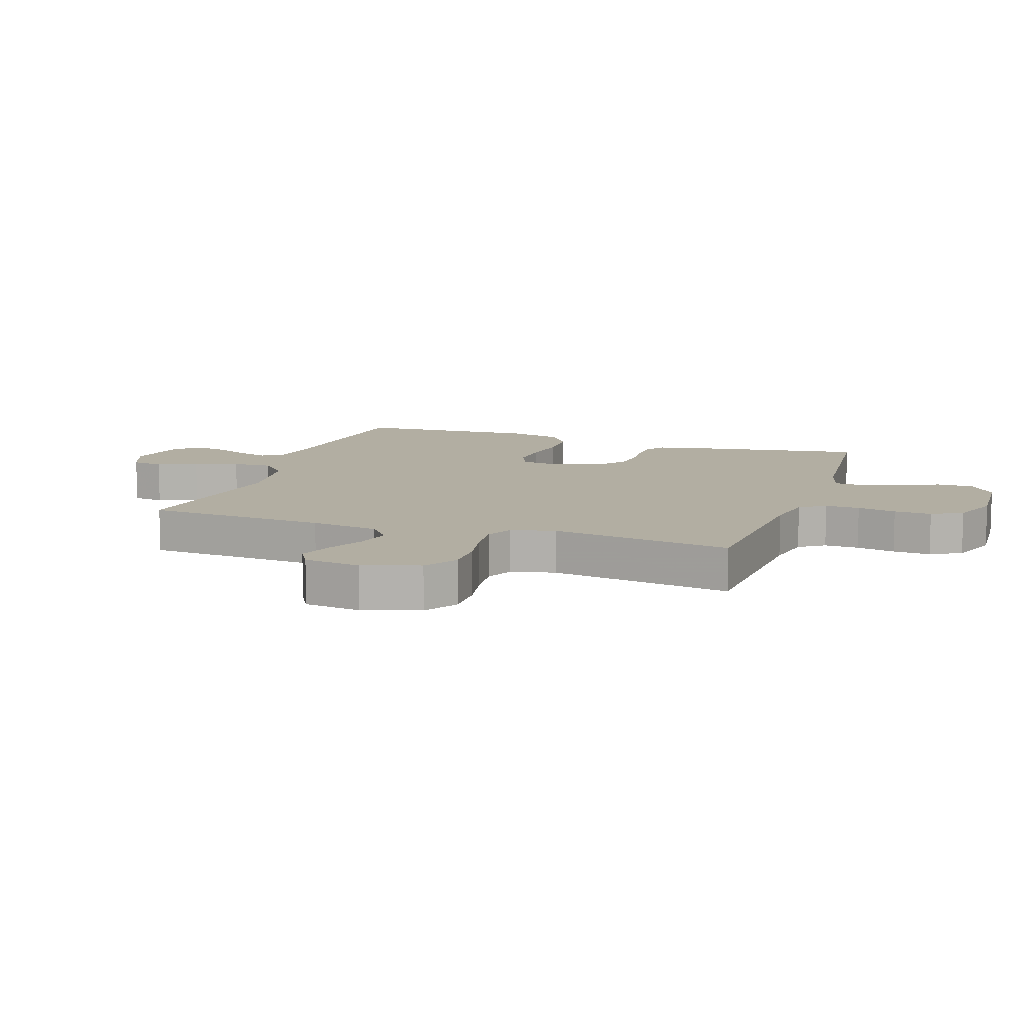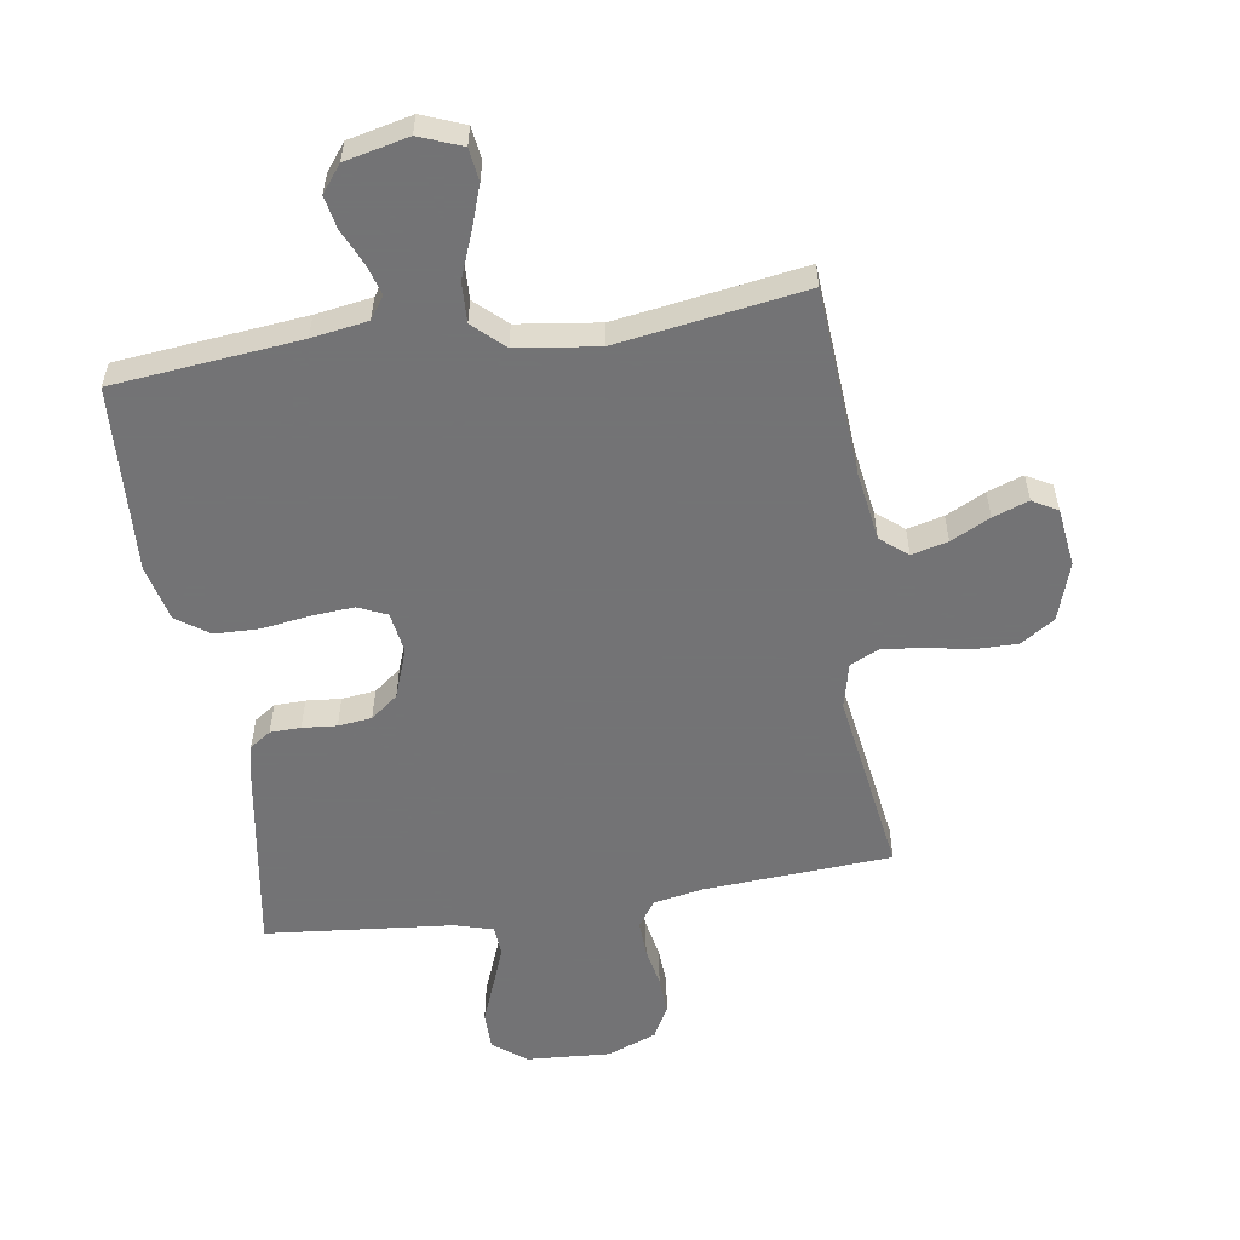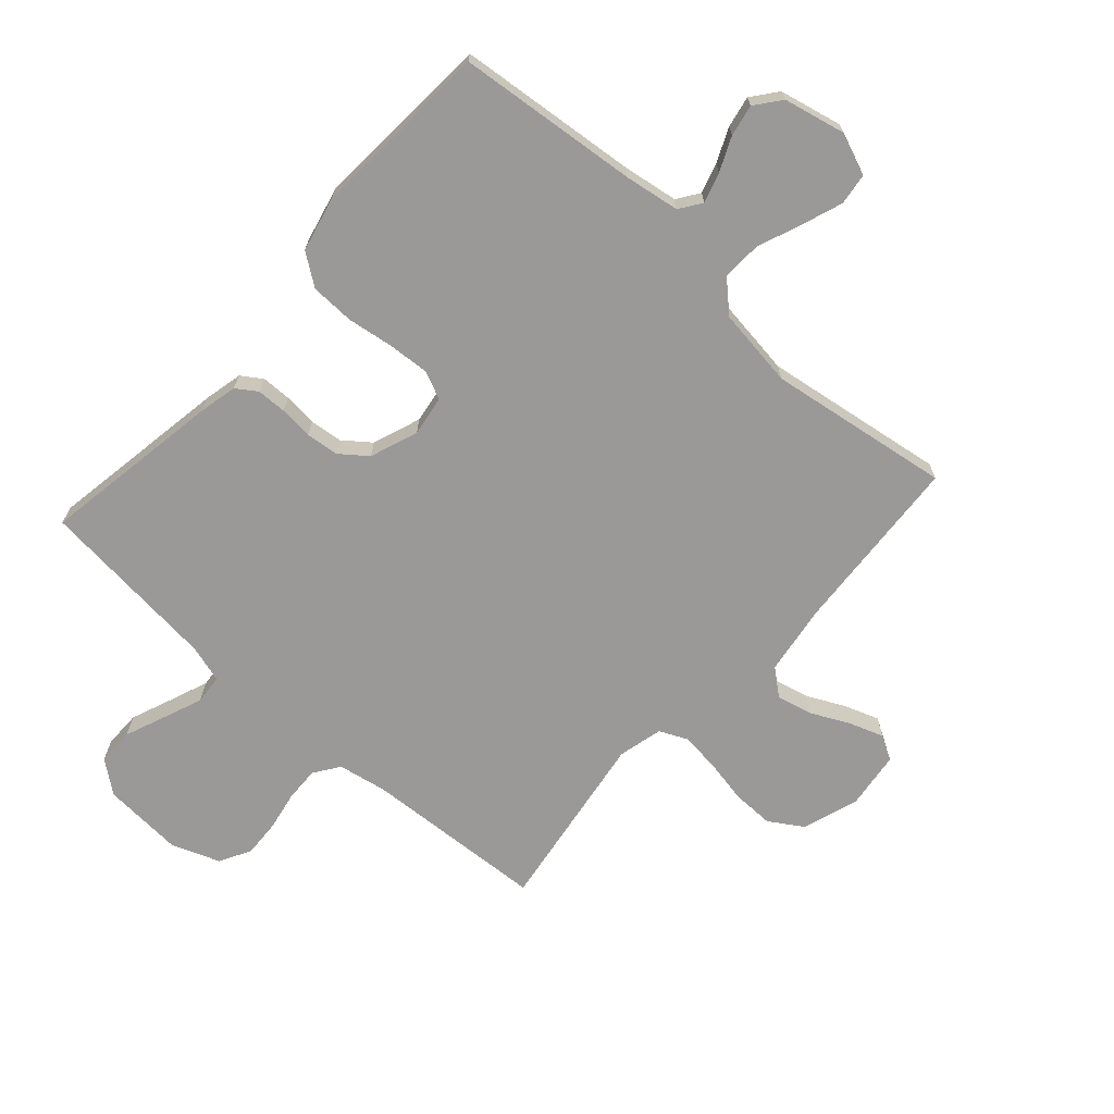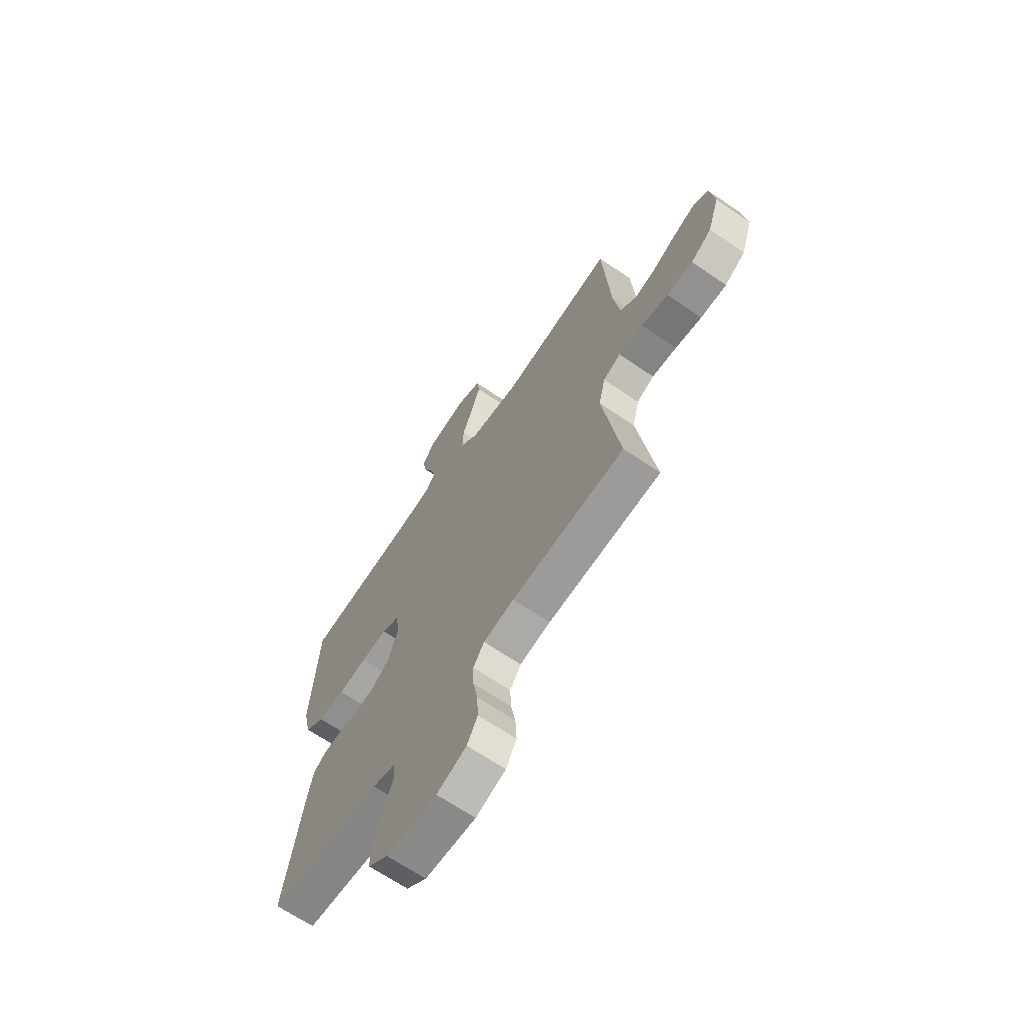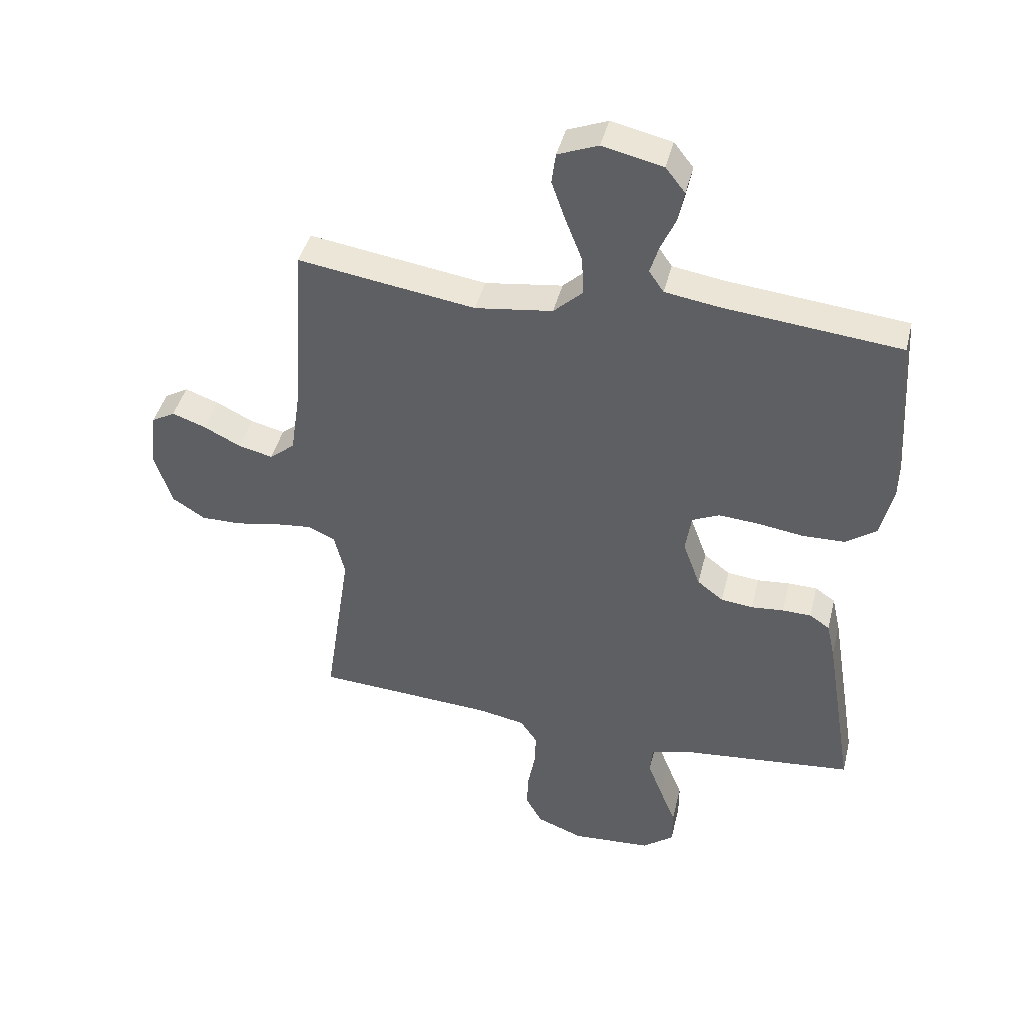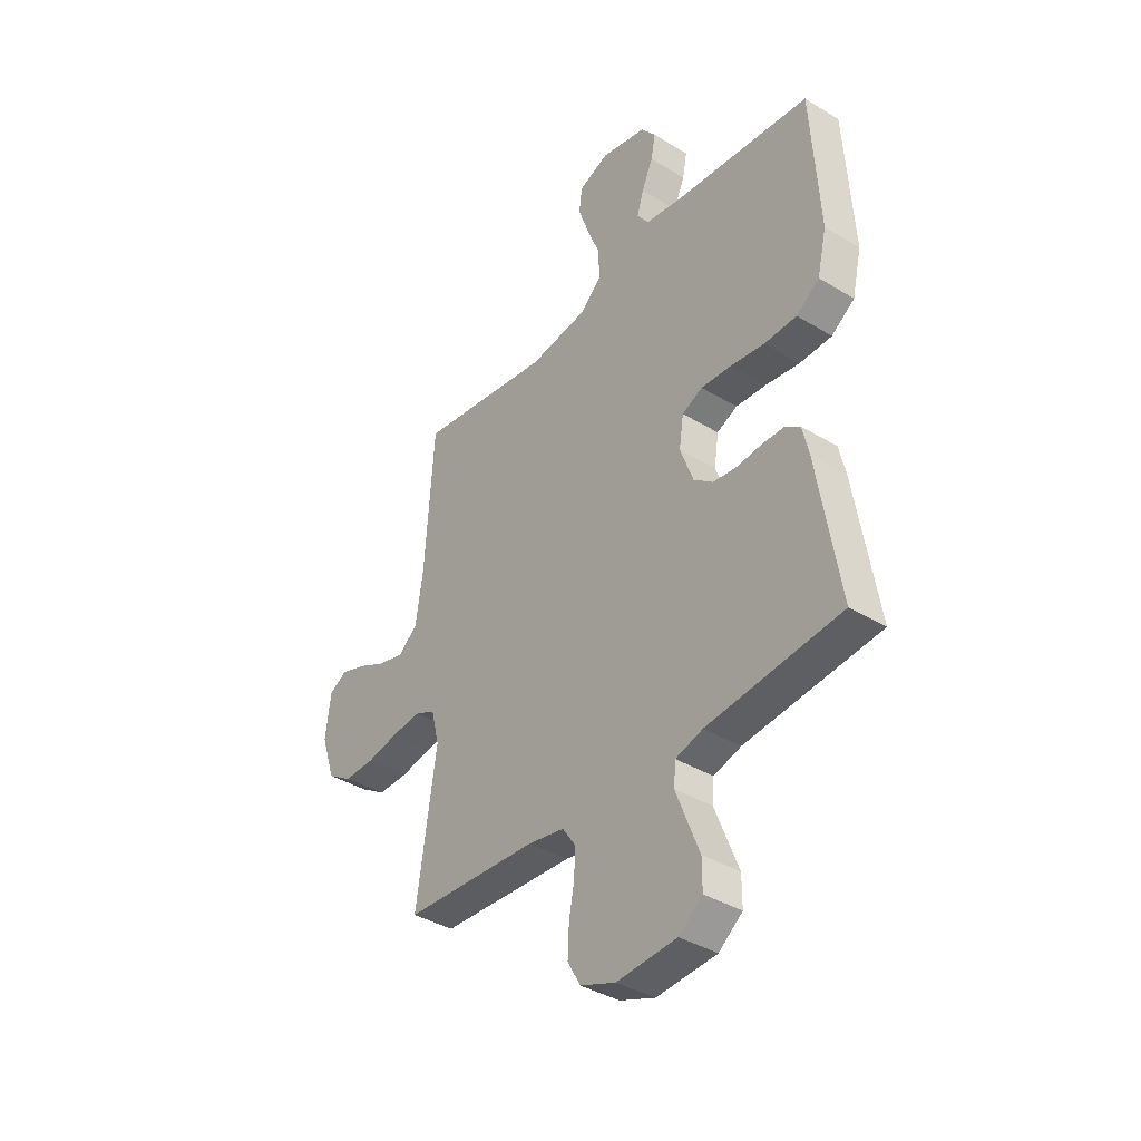
<metadata>
{"format":"obj","ext":"obj","renderer":"f3d","projection":"perspective","resolution":1024,"background":"white","views":[{"elev":10.7,"azim":108.9,"up":"+Y"},{"elev":-56.0,"azim":8.9,"up":"+Y"},{"elev":-69.1,"azim":-41.9,"up":"+Y"},{"elev":-66.8,"azim":55.6,"up":"+Z"},{"elev":42.7,"azim":-166.3,"up":"+Z"},{"elev":-38.2,"azim":-127.6,"up":"+Z"}]}
</metadata>
<code>
v 0.5 0.07 0.5
v 0.52 0.07 0.2
v 0.537 0.07 0.087
v 0.58 0.07 0.052
v 0.638 0.07 0.066
v 0.701 0.07 0.097
v 0.758 0.07 0.117
v 0.798 0.07 0.094
v 0.81 0.07 0
v 0.779 0.07 -0.093
v 0.724 0.07 -0.128
v 0.655 0.07 -0.127
v 0.584 0.07 -0.113
v 0.519 0.07 -0.106
v 0.473 0.07 -0.127
v 0.455 0.07 -0.2
v 0.5 0.07 -0.5
v 0.2 0.07 -0.518
v 0.119 0.07 -0.533
v 0.09 0.07 -0.575
v 0.092 0.07 -0.632
v 0.104 0.07 -0.696
v 0.107 0.07 -0.758
v 0.079 0.07 -0.809
v 0 0.07 -0.839
v -0.134 0.07 -0.83
v -0.187 0.07 -0.789
v -0.187 0.07 -0.728
v -0.16 0.07 -0.66
v -0.135 0.07 -0.596
v -0.139 0.07 -0.548
v -0.2 0.07 -0.53
v -0.5 0.07 -0.5
v -0.451 0.07 -0.2
v -0.437 0.07 -0.138
v -0.403 0.07 -0.115
v -0.354 0.07 -0.114
v -0.299 0.07 -0.119
v -0.245 0.07 -0.113
v -0.201 0.07 -0.079
v -0.172 0.07 0
v -0.182 0.07 0.066
v -0.228 0.07 0.087
v -0.297 0.07 0.082
v -0.373 0.07 0.071
v -0.445 0.07 0.073
v -0.497 0.07 0.11
v -0.518 0.07 0.2
v -0.5 0.07 0.5
v -0.2 0.07 0.53
v -0.11 0.07 0.544
v -0.085 0.07 0.58
v -0.1 0.07 0.629
v -0.125 0.07 0.685
v -0.135 0.07 0.737
v -0.102 0.07 0.779
v 0 0.07 0.802
v 0.068 0.07 0.775
v 0.075 0.07 0.723
v 0.051 0.07 0.655
v 0.023 0.07 0.584
v 0.02 0.07 0.519
v 0.069 0.07 0.473
v 0.2 0.07 0.455
v 0.5 0 0.5
v 0.52 0 0.2
v 0.537 0 0.087
v 0.58 0 0.052
v 0.638 0 0.066
v 0.701 0 0.097
v 0.758 0 0.117
v 0.798 0 0.094
v 0.81 0 0
v 0.779 0 -0.093
v 0.724 0 -0.128
v 0.655 0 -0.127
v 0.584 0 -0.113
v 0.519 0 -0.106
v 0.473 0 -0.127
v 0.455 0 -0.2
v 0.5 0 -0.5
v 0.2 0 -0.518
v 0.119 0 -0.533
v 0.09 0 -0.575
v 0.092 0 -0.632
v 0.104 0 -0.696
v 0.107 0 -0.758
v 0.079 0 -0.809
v 0 0 -0.839
v -0.134 0 -0.83
v -0.187 0 -0.789
v -0.187 0 -0.728
v -0.16 0 -0.66
v -0.135 0 -0.596
v -0.139 0 -0.548
v -0.2 0 -0.53
v -0.5 0 -0.5
v -0.451 0 -0.2
v -0.437 0 -0.138
v -0.403 0 -0.115
v -0.354 0 -0.114
v -0.299 0 -0.119
v -0.245 0 -0.113
v -0.201 0 -0.079
v -0.172 0 0
v -0.182 0 0.066
v -0.228 0 0.087
v -0.297 0 0.082
v -0.373 0 0.071
v -0.445 0 0.073
v -0.497 0 0.11
v -0.518 0 0.2
v -0.5 0 0.5
v -0.2 0 0.53
v -0.11 0 0.544
v -0.085 0 0.58
v -0.1 0 0.629
v -0.125 0 0.685
v -0.135 0 0.737
v -0.102 0 0.779
v 0 0 0.802
v 0.068 0 0.775
v 0.075 0 0.723
v 0.051 0 0.655
v 0.023 0 0.584
v 0.02 0 0.519
v 0.069 0 0.473
v 0.2 0 0.455
f 59 60 61
f 58 59 61
f 57 58 61
f 56 57 61
f 55 56 61
f 54 55 61
f 53 54 61
f 52 53 61 62
f 51 52 62 63
f 48 49 50
f 47 48 50
f 46 47 50
f 45 46 50
f 44 45 50
f 50 51 63
f 44 50 63
f 43 44 63
f 36 37 38
f 35 36 38
f 34 35 38
f 33 34 38
f 32 33 38
f 31 32 38 39
f 27 28 29
f 26 27 29
f 25 26 29
f 24 25 29
f 23 24 29
f 22 23 29
f 21 22 29
f 20 21 29 30
f 19 20 30 31
f 16 17 18
f 31 39 40
f 19 31 40
f 18 19 40
f 16 18 40
f 15 16 40
f 11 12 13
f 10 11 13
f 9 10 13
f 8 9 13
f 7 8 13
f 6 7 13
f 5 6 13
f 4 5 13 14
f 64 1 2
f 64 2 3
f 63 64 3
f 43 63 3
f 42 43 3
f 4 14 15
f 3 4 15
f 42 3 15
f 41 42 15
f 15 40 41
f 125 124 123
f 125 123 122
f 125 122 121
f 125 121 120
f 125 120 119
f 125 119 118
f 125 118 117
f 126 125 117 116
f 127 126 116 115
f 114 113 112
f 114 112 111
f 114 111 110
f 114 110 109
f 114 109 108
f 127 115 114
f 127 114 108
f 127 108 107
f 102 101 100
f 102 100 99
f 102 99 98
f 102 98 97
f 102 97 96
f 103 102 96 95
f 93 92 91
f 93 91 90
f 93 90 89
f 93 89 88
f 93 88 87
f 93 87 86
f 93 86 85
f 94 93 85 84
f 95 94 84 83
f 82 81 80
f 104 103 95
f 104 95 83
f 104 83 82
f 104 82 80
f 104 80 79
f 77 76 75
f 77 75 74
f 77 74 73
f 77 73 72
f 77 72 71
f 77 71 70
f 77 70 69
f 78 77 69 68
f 66 65 128
f 67 66 128
f 67 128 127
f 67 127 107
f 67 107 106
f 79 78 68
f 79 68 67
f 79 67 106
f 79 106 105
f 105 104 79
f 1 65 66 2
f 2 66 67 3
f 3 67 68 4
f 4 68 69 5
f 5 69 70 6
f 6 70 71 7
f 7 71 72 8
f 8 72 73 9
f 9 73 74 10
f 10 74 75 11
f 11 75 76 12
f 12 76 77 13
f 13 77 78 14
f 14 78 79 15
f 15 79 80 16
f 16 80 81 17
f 17 81 82 18
f 18 82 83 19
f 19 83 84 20
f 20 84 85 21
f 21 85 86 22
f 22 86 87 23
f 23 87 88 24
f 24 88 89 25
f 25 89 90 26
f 26 90 91 27
f 27 91 92 28
f 28 92 93 29
f 29 93 94 30
f 30 94 95 31
f 31 95 96 32
f 32 96 97 33
f 33 97 98 34
f 34 98 99 35
f 35 99 100 36
f 36 100 101 37
f 37 101 102 38
f 38 102 103 39
f 39 103 104 40
f 40 104 105 41
f 41 105 106 42
f 42 106 107 43
f 43 107 108 44
f 44 108 109 45
f 45 109 110 46
f 46 110 111 47
f 47 111 112 48
f 48 112 113 49
f 49 113 114 50
f 50 114 115 51
f 51 115 116 52
f 52 116 117 53
f 53 117 118 54
f 54 118 119 55
f 55 119 120 56
f 56 120 121 57
f 57 121 122 58
f 58 122 123 59
f 59 123 124 60
f 60 124 125 61
f 61 125 126 62
f 62 126 127 63
f 63 127 128 64
f 64 128 65 1

</code>
